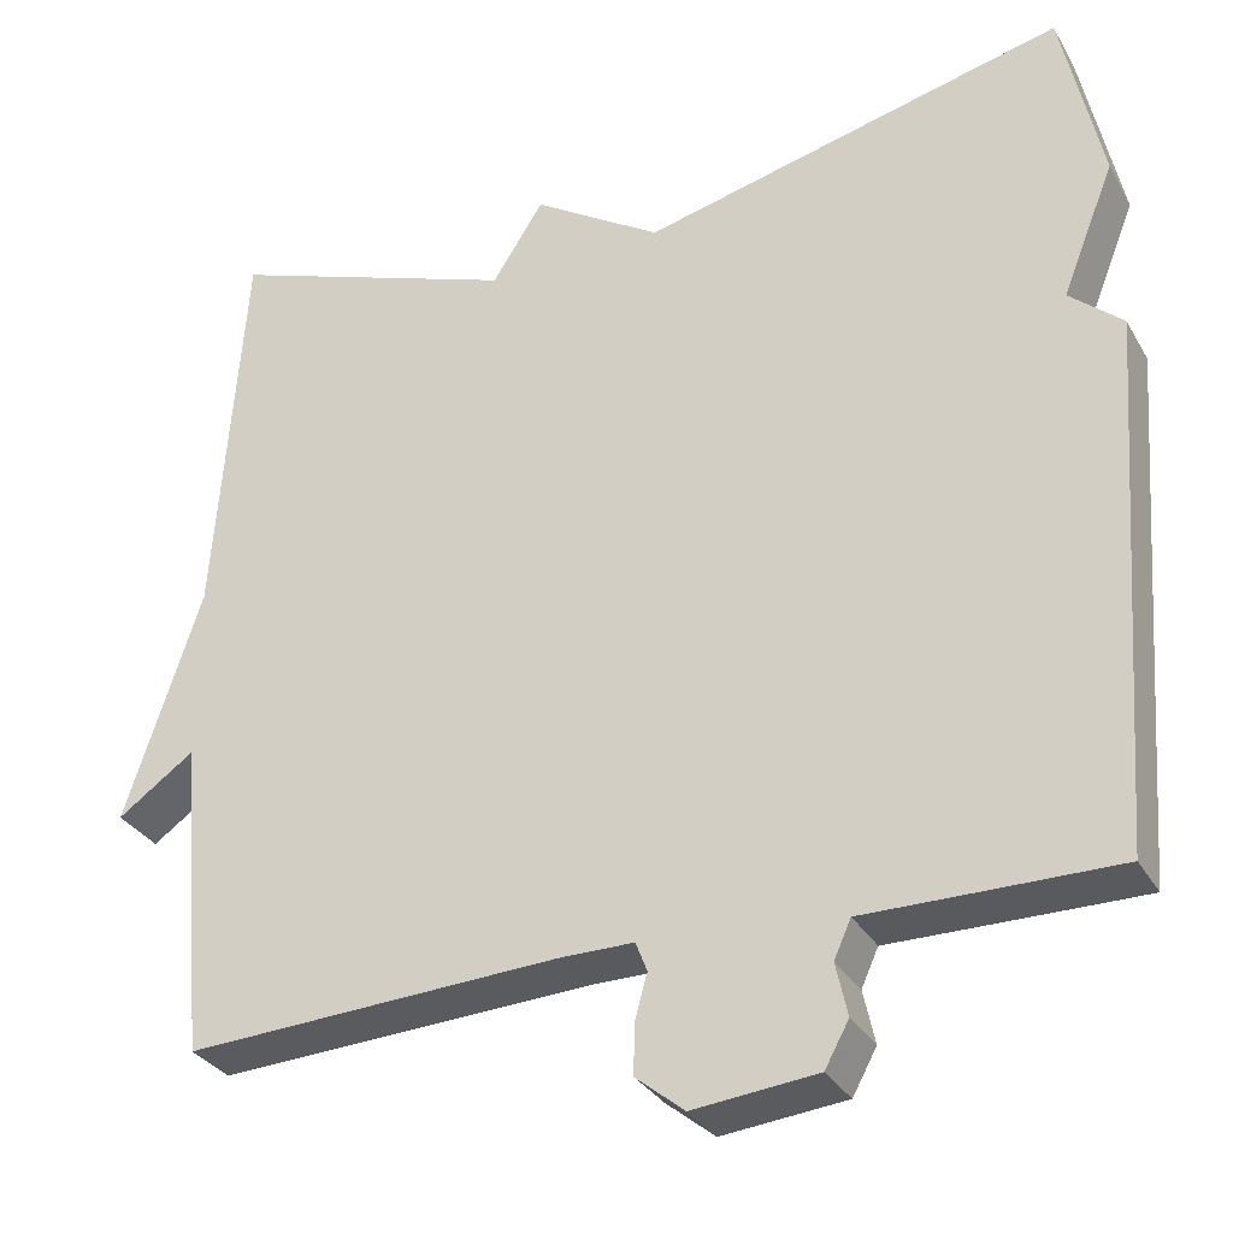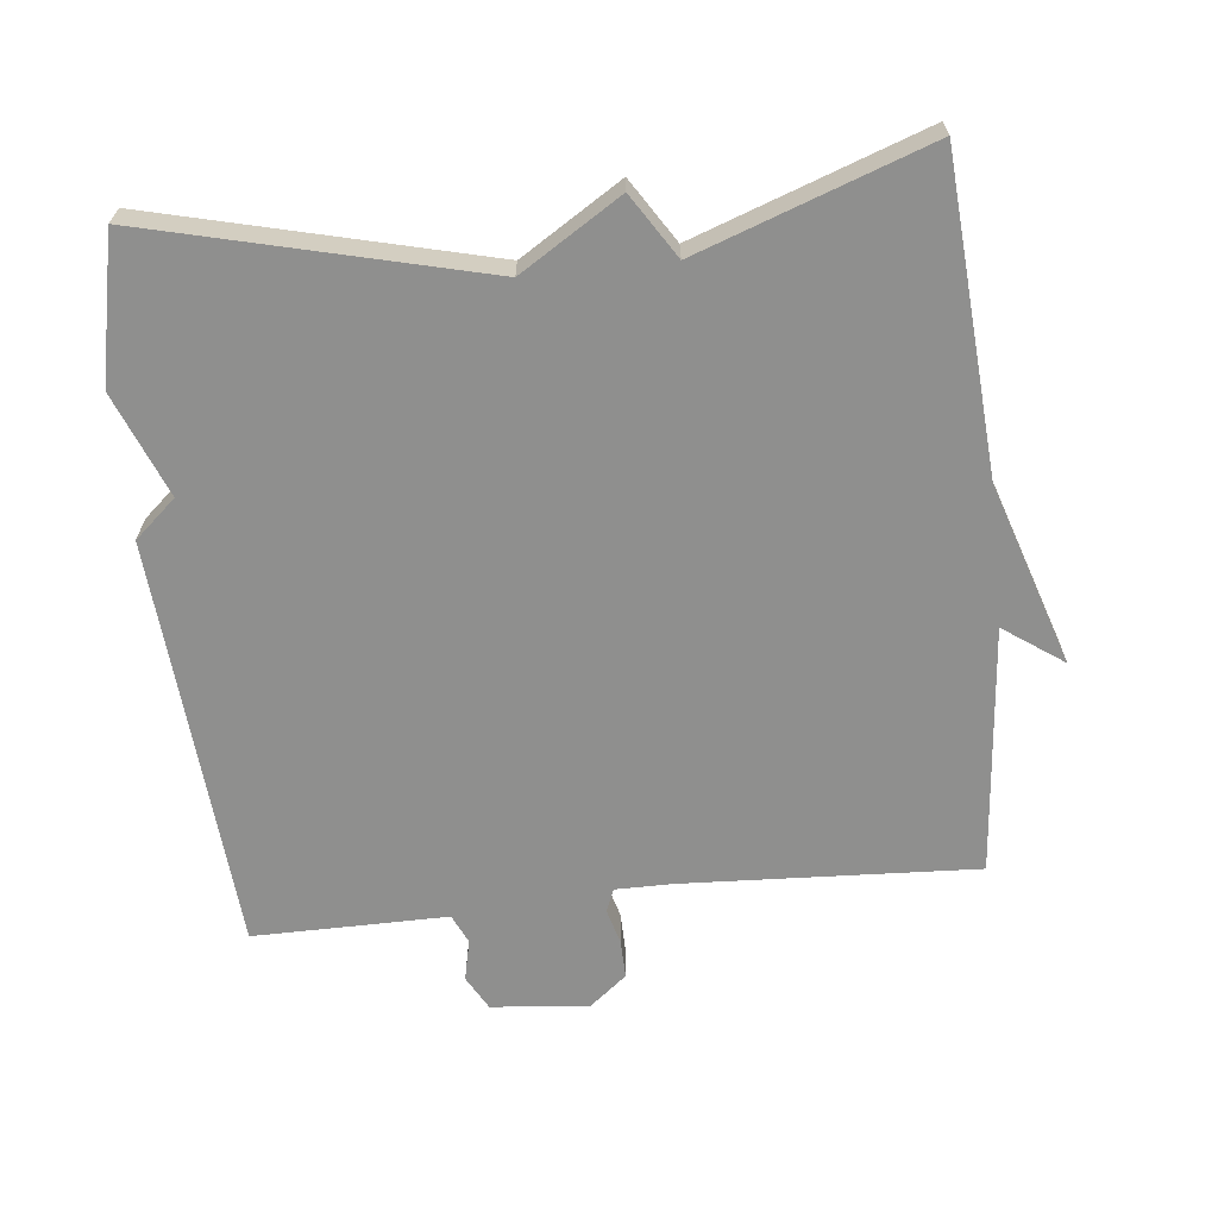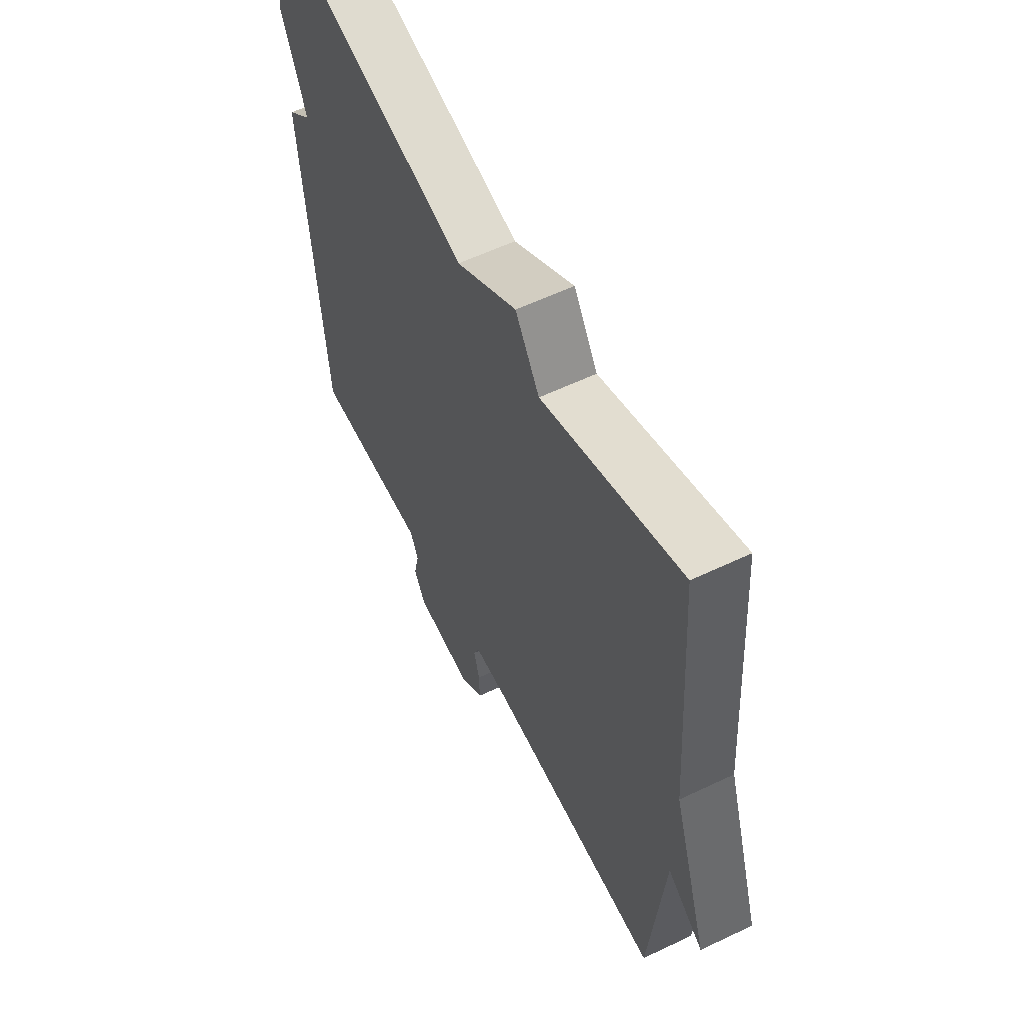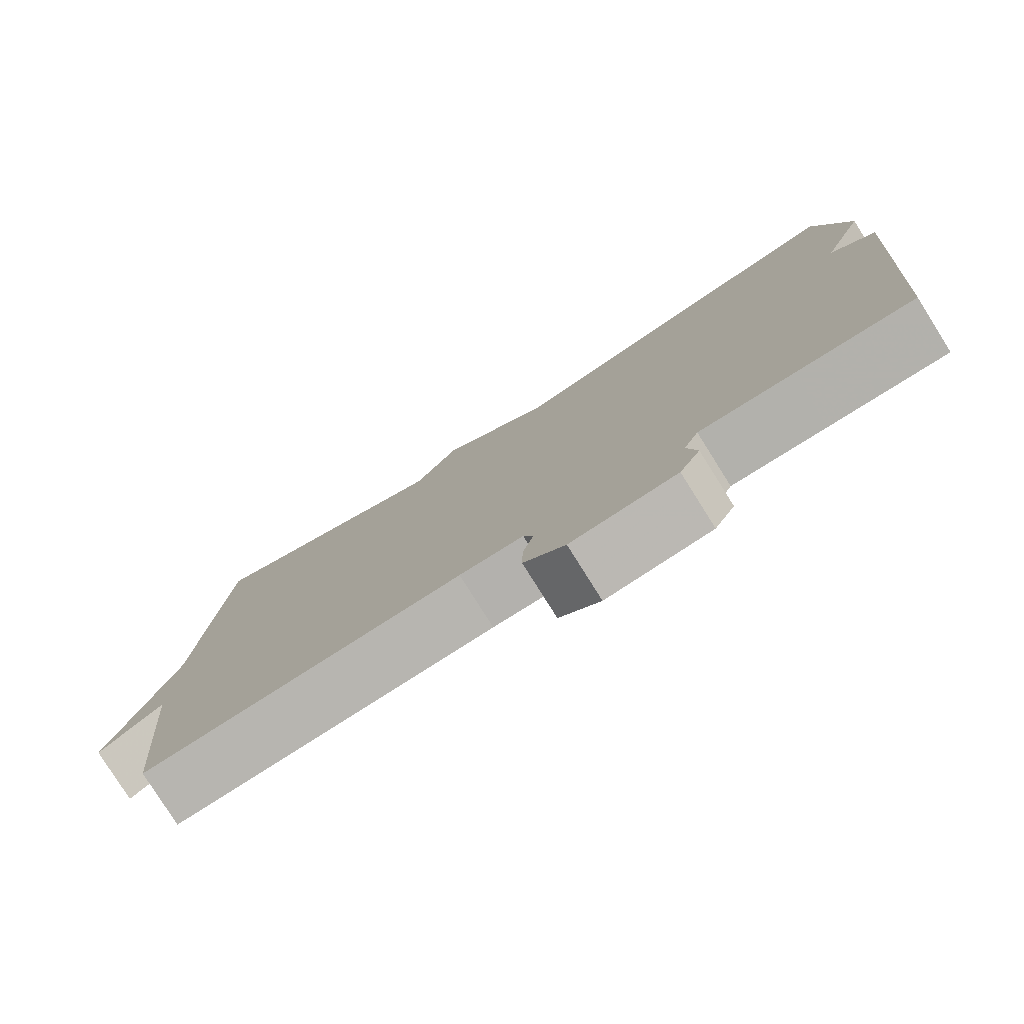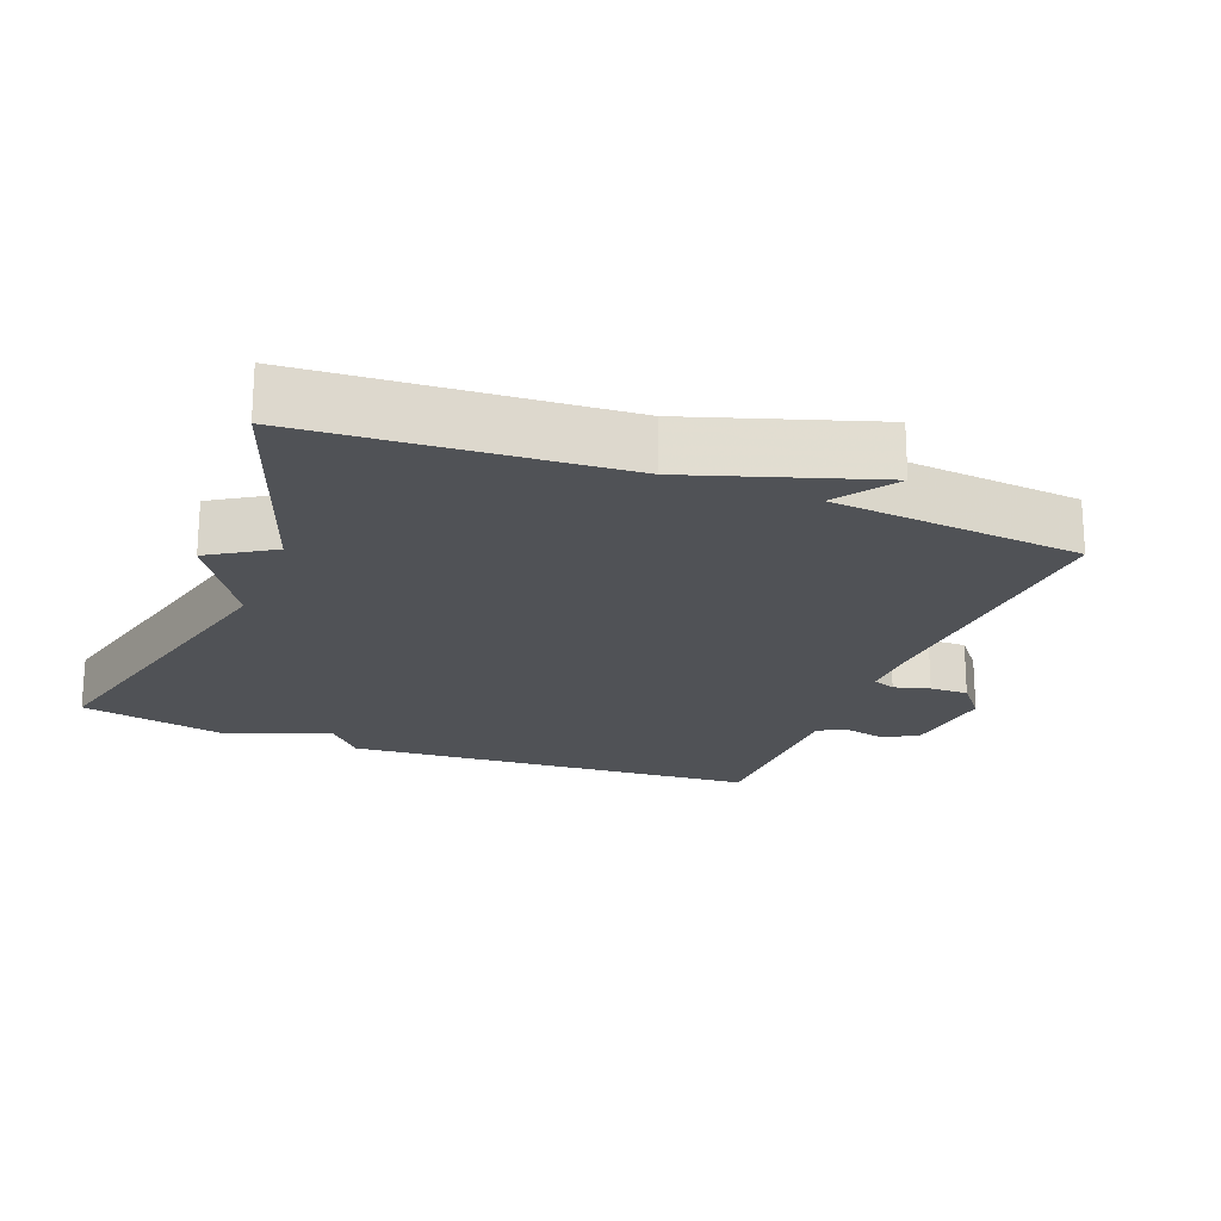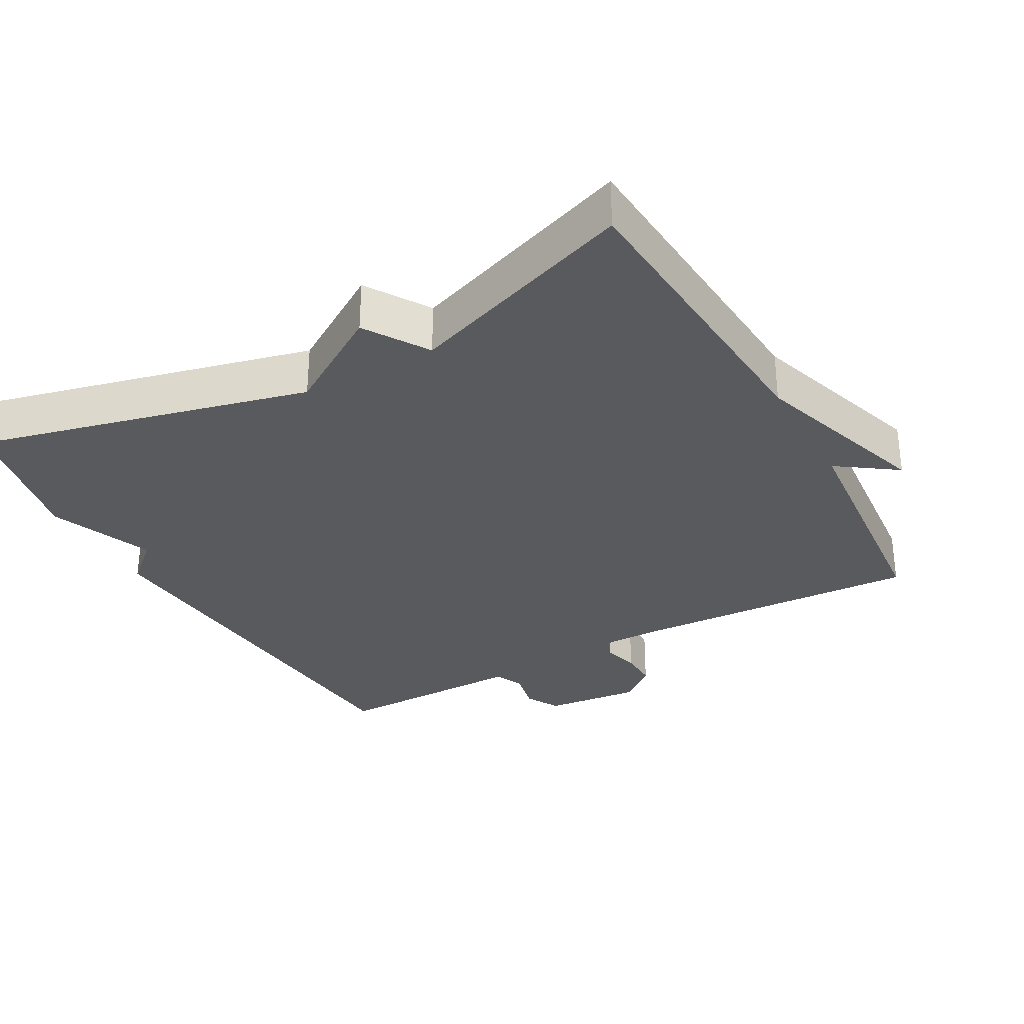
<metadata>
{"format":"obj","ext":"obj","renderer":"f3d","projection":"perspective","resolution":1024,"background":"white","views":[{"elev":-31.5,"azim":-154.6,"up":"+Z"},{"elev":-65.2,"azim":6.1,"up":"+Y"},{"elev":58.7,"azim":63.8,"up":"+Z"},{"elev":-79.2,"azim":-147.9,"up":"+Z"},{"elev":-20.7,"azim":68.7,"up":"+Y"},{"elev":-31.3,"azim":29.1,"up":"+Y"}]}
</metadata>
<code>
v 0.5 0.07 0.5
v 0.532 0.07 0.056
v 0.617 0.07 -0.204
v 0.532 0.07 -0.144
v 0.5 0.07 -0.5
v 0.083 0.07 -0.479
v 0 0.07 -0.479
v -0.013 0.07 -0.512
v 0.001 0.07 -0.563
v 0.002 0.07 -0.618
v -0.052 0.07 -0.662
v -0.19 0.07 -0.648
v -0.217 0.07 -0.599
v -0.204 0.07 -0.54
v -0.223 0.07 -0.498
v -0.346 0.07 -0.499
v -0.5 0.07 -0.5
v -0.544 0.07 0.093
v -0.485 0.07 0.145
v -0.544 0.07 0.293
v -0.5 0.07 0.5
v -0.027 0.07 0.383
v 0.116 0.07 0.473
v 0.173 0.07 0.383
v 0.5 0 0.5
v 0.532 0 0.056
v 0.617 0 -0.204
v 0.532 0 -0.144
v 0.5 0 -0.5
v 0.083 0 -0.479
v 0 0 -0.479
v -0.013 0 -0.512
v 0.001 0 -0.563
v 0.002 0 -0.618
v -0.052 0 -0.662
v -0.19 0 -0.648
v -0.217 0 -0.599
v -0.204 0 -0.54
v -0.223 0 -0.498
v -0.346 0 -0.499
v -0.5 0 -0.5
v -0.544 0 0.093
v -0.485 0 0.145
v -0.544 0 0.293
v -0.5 0 0.5
v -0.027 0 0.383
v 0.116 0 0.473
v 0.173 0 0.383
f 22 23 24
f 19 20 21 22
f 19 22 24
f 18 19 24
f 17 18 24
f 16 17 24
f 15 16 24
f 24 1 2
f 15 24 2
f 14 15 2
f 12 13 14
f 11 12 14
f 10 11 14
f 9 10 14
f 8 9 14
f 7 8 14
f 4 5 6
f 4 6 7
f 2 3 4
f 2 4 7 14
f 48 47 46
f 46 45 44 43
f 48 46 43
f 48 43 42
f 48 42 41
f 48 41 40
f 48 40 39
f 26 25 48
f 26 48 39
f 26 39 38
f 38 37 36
f 38 36 35
f 38 35 34
f 38 34 33
f 38 33 32
f 38 32 31
f 30 29 28
f 31 30 28
f 28 27 26
f 38 31 28 26
f 1 25 26 2
f 2 26 27 3
f 3 27 28 4
f 4 28 29 5
f 5 29 30 6
f 6 30 31 7
f 7 31 32 8
f 8 32 33 9
f 9 33 34 10
f 10 34 35 11
f 11 35 36 12
f 12 36 37 13
f 13 37 38 14
f 14 38 39 15
f 15 39 40 16
f 16 40 41 17
f 17 41 42 18
f 18 42 43 19
f 19 43 44 20
f 20 44 45 21
f 21 45 46 22
f 22 46 47 23
f 23 47 48 24
f 24 48 25 1

</code>
